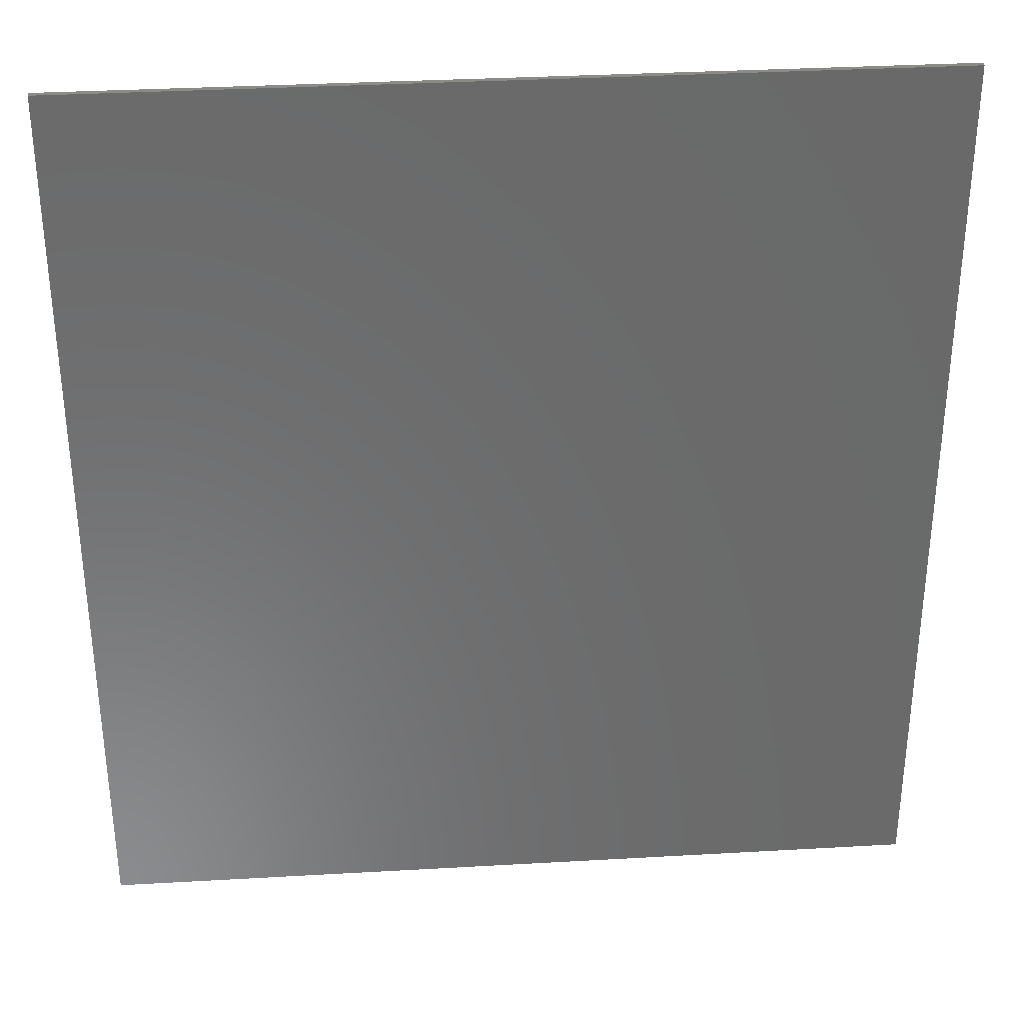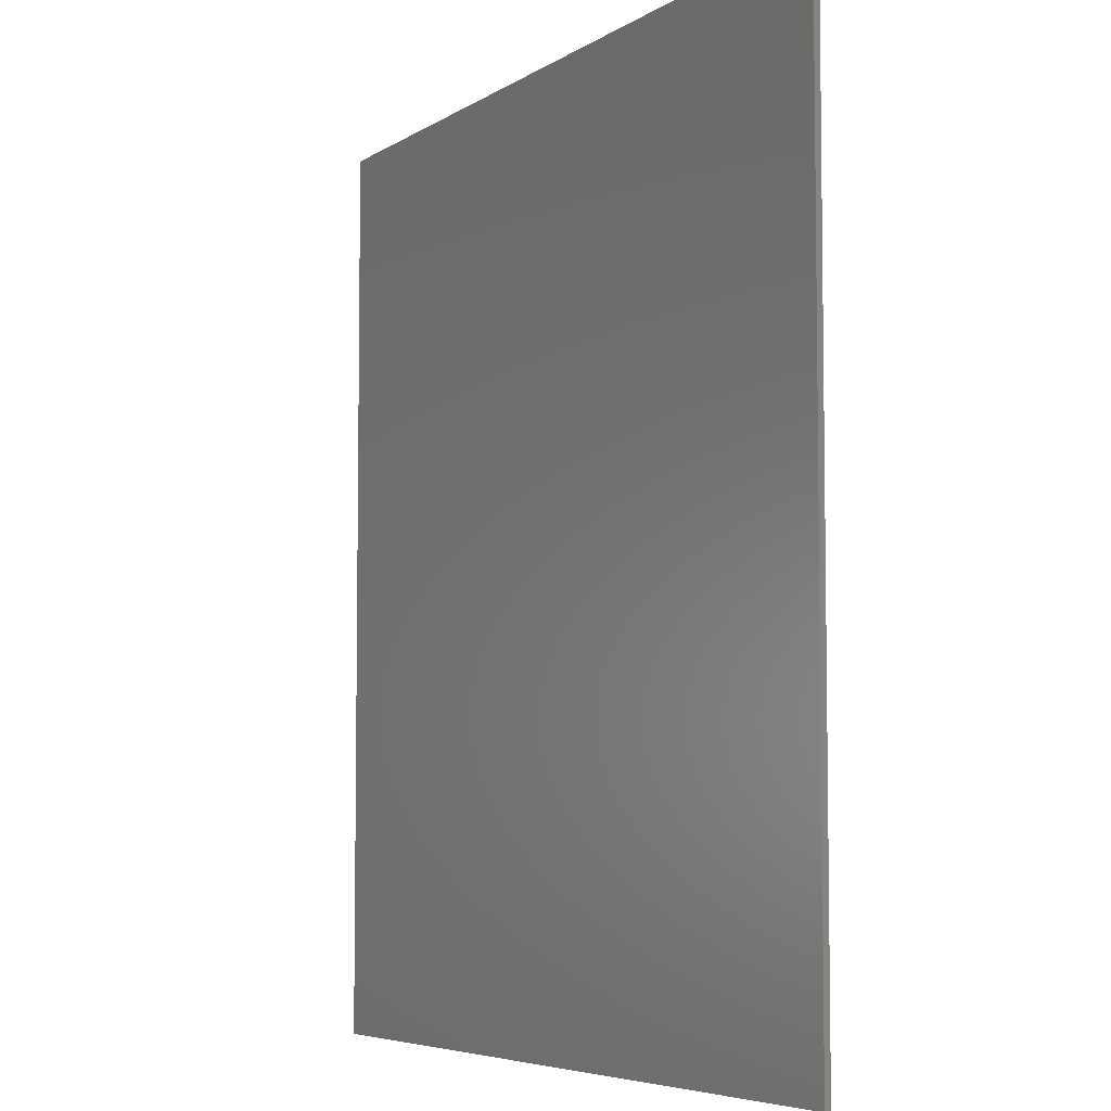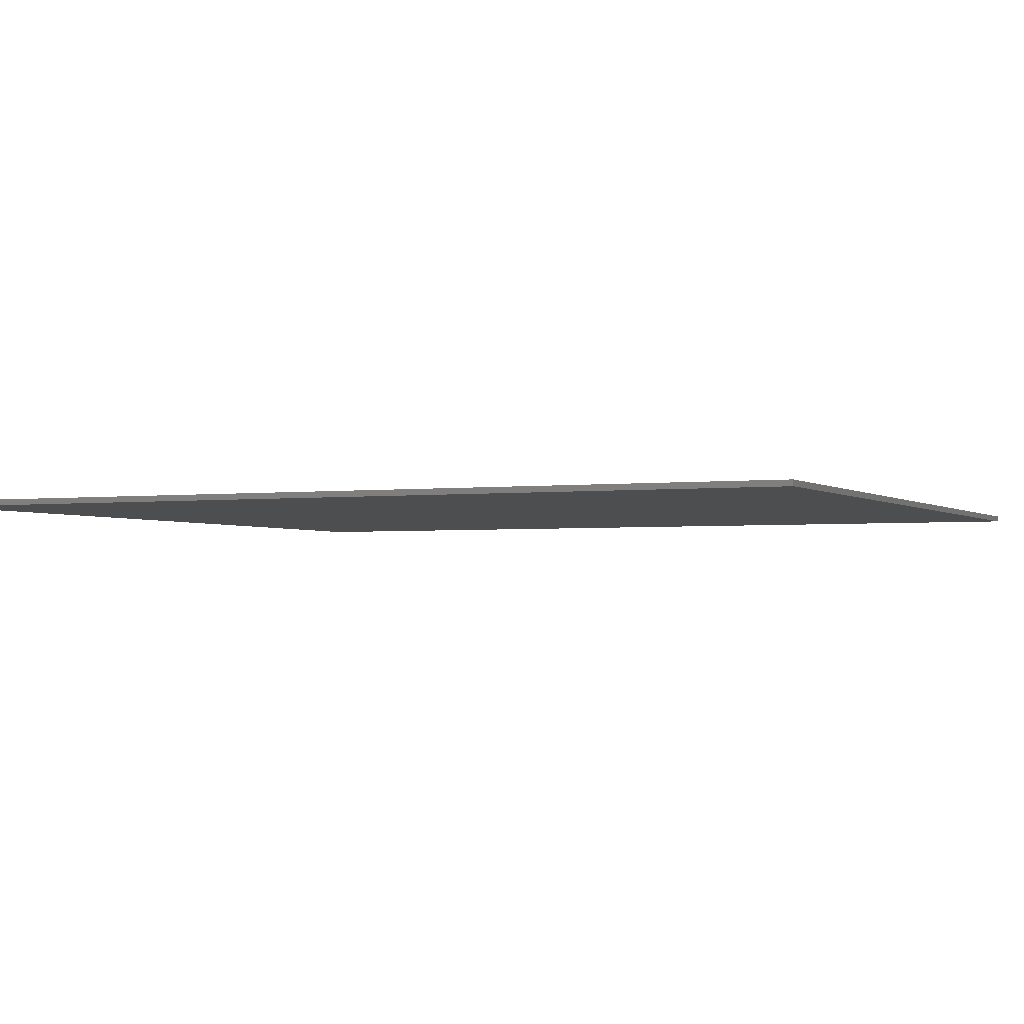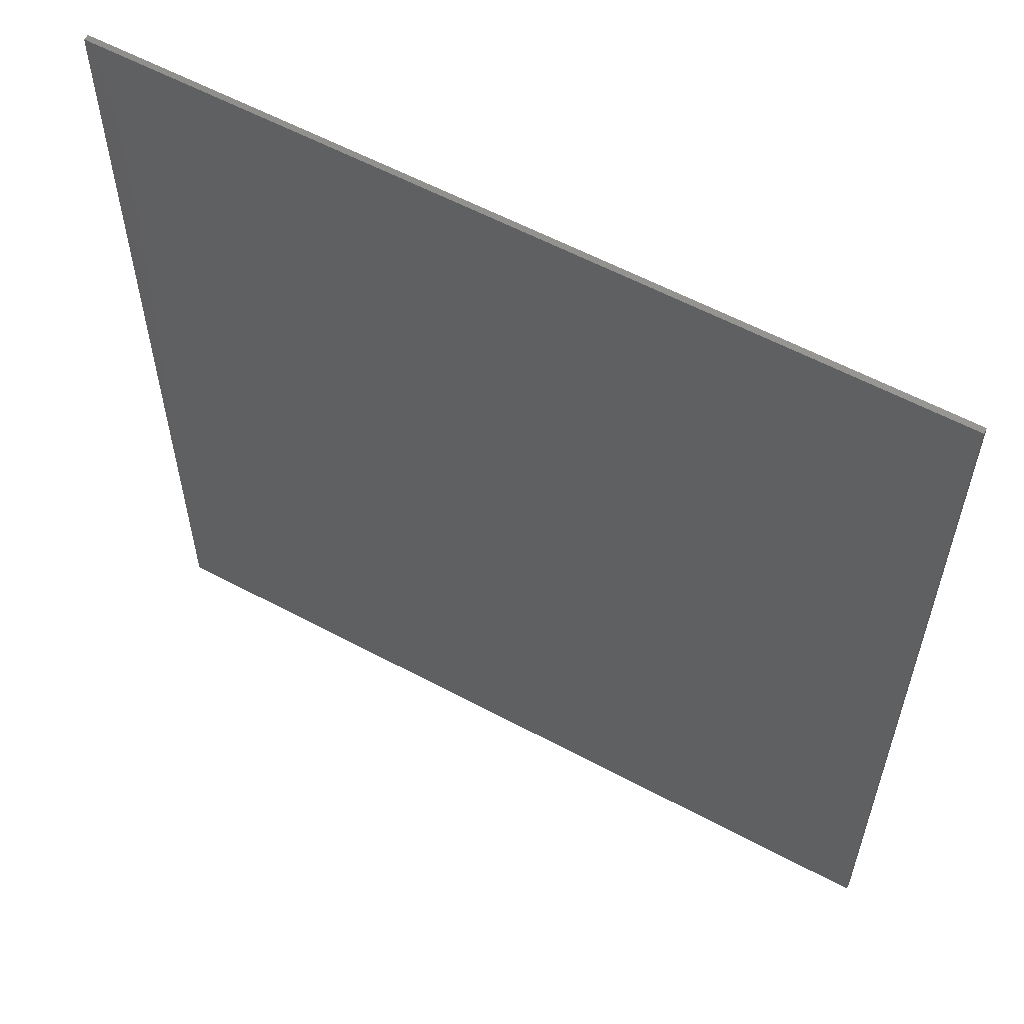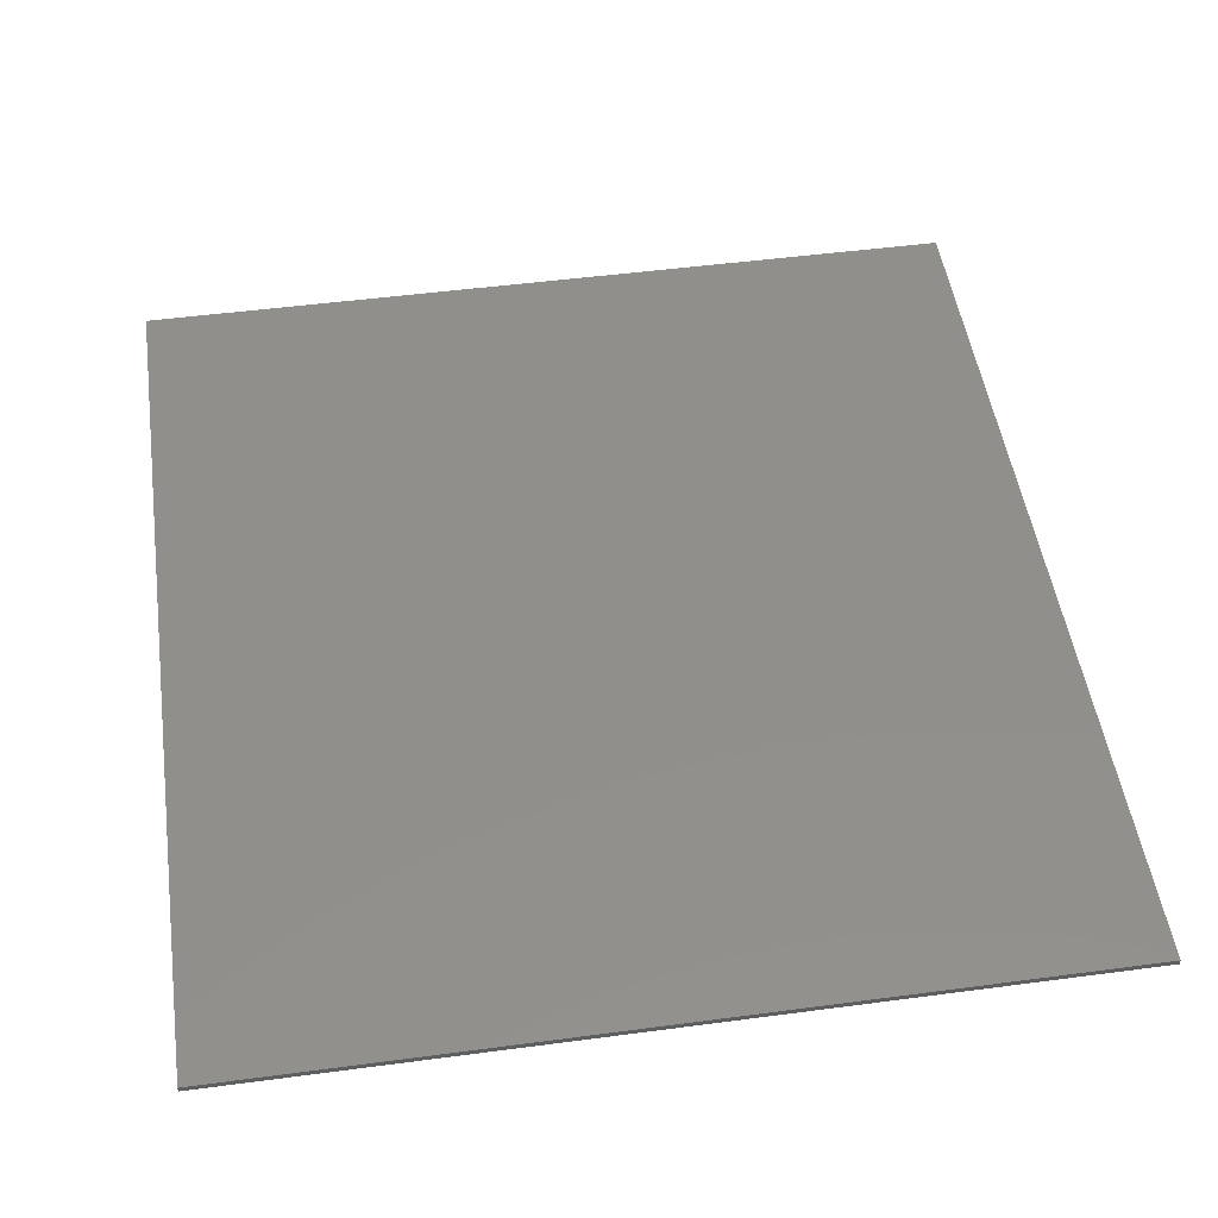
<metadata>
{"format":"stl","ext":"stl","renderer":"f3d","projection":"perspective","resolution":1024,"background":"white","views":[{"elev":33.5,"azim":-4.5,"up":"+Z"},{"elev":-5.7,"azim":61.0,"up":"+Z"},{"elev":-2.5,"azim":-65.5,"up":"+Y"},{"elev":58.7,"azim":-151.1,"up":"+Z"},{"elev":49.8,"azim":-8.3,"up":"+Y"}]}
</metadata>
<code>
# stl→obj: 258 verts, 512 faces
v -6.293 -0.1 6.664
v -6.295 -0.1 6.746
v -6.717 -0.1 6.775
v -6.713 -0.1 6.612
v -6.281 -0.1 6.826
v -6.69 -0.1 6.935
v -6.275 -0.1 6.584
v -6.678 -0.1 6.452
v -6.253 -0.1 6.902
v -6.633 -0.1 7.088
v -6.241 -0.1 6.508
v -6.61 -0.1 6.3
v -6.209 -0.1 6.973
v -6.546 -0.1 7.23
v -6.192 -0.1 6.438
v -6.512 -0.1 6.16
v -6.15 -0.1 7.036
v -6.428 -0.1 7.355
v -6.08 -0.1 7.085
v -6.288 -0.1 7.454
v -6.004 -0.1 7.118
v -6.135 -0.1 7.521
v -5.924 -0.1 7.136
v -5.976 -0.1 7.557
v -5.842 -0.1 7.138
v -5.813 -0.1 7.561
v -5.762 -0.1 7.125
v -5.653 -0.1 7.534
v -5.685 -0.1 7.096
v -5.499 -0.1 7.477
v -5.614 -0.1 7.052
v -5.358 -0.1 7.389
v -5.552 -0.1 6.994
v -5.233 -0.1 7.272
v -2.861 -0.1 0
v -2.861 -0.1 2.606
v -3.284 -0.1 2.448
v -3.284 -0.1 0
v -2.294 -0.1 3.246
v -2.102 -0.1 3.67
v -1.498 -0.1 1.128
v -1.922 -0.1 1.128
v -1.922 -0.1 0
v -1.498 -0.1 0
v -1.486 -0.1 1.246
v -1.901 -0.1 1.331
v -1.452 -0.1 1.356
v -1.842 -0.1 1.521
v -1.398 -0.1 1.456
v -1.749 -0.1 1.693
v -1.326 -0.1 1.544
v -1.625 -0.1 1.843
v -1.239 -0.1 1.616
v -1.476 -0.1 1.967
v -1.139 -0.1 1.67
v -1.304 -0.1 2.06
v -1.028 -0.1 1.704
v -1.114 -0.1 2.119
v -0.91 -0.1 1.716
v -0.9096 -0.1 2.14
v 0 -0.1 1.716
v 0 -0.1 2.14
v 0 -0.1 3.246
v 0 -0.1 3.67
v -7.2 -0.1 7.8
v -7.2 -0.1 0
v 0 -0.1 0
v 0 -0.1 7.8
v 6.293 -0.1 6.664
v 6.717 -0.1 6.775
v 6.295 -0.1 6.746
v 6.713 -0.1 6.612
v 6.69 -0.1 6.935
v 6.281 -0.1 6.826
v 6.275 -0.1 6.584
v 6.678 -0.1 6.452
v 6.633 -0.1 7.088
v 6.253 -0.1 6.902
v 6.241 -0.1 6.508
v 6.61 -0.1 6.3
v 6.546 -0.1 7.23
v 6.209 -0.1 6.973
v 6.192 -0.1 6.438
v 6.512 -0.1 6.16
v 6.428 -0.1 7.355
v 6.15 -0.1 7.036
v 6.288 -0.1 7.454
v 6.08 -0.1 7.085
v 6.135 -0.1 7.521
v 6.004 -0.1 7.118
v 5.976 -0.1 7.557
v 5.924 -0.1 7.136
v 5.813 -0.1 7.561
v 5.842 -0.1 7.138
v 5.653 -0.1 7.534
v 5.762 -0.1 7.125
v 5.499 -0.1 7.477
v 5.685 -0.1 7.096
v 5.358 -0.1 7.389
v 5.614 -0.1 7.052
v 5.233 -0.1 7.272
v 5.552 -0.1 6.994
v 2.861 -0.1 0
v 3.284 -0.1 2.448
v 2.861 -0.1 2.606
v 3.284 -0.1 0
v 2.102 -0.1 3.67
v 2.294 -0.1 3.246
v 1.498 -0.1 1.128
v 1.922 -0.1 0
v 1.922 -0.1 1.128
v 1.498 -0.1 0
v 1.486 -0.1 1.246
v 1.901 -0.1 1.331
v 1.452 -0.1 1.356
v 1.842 -0.1 1.521
v 1.398 -0.1 1.456
v 1.749 -0.1 1.693
v 1.326 -0.1 1.544
v 1.625 -0.1 1.843
v 1.239 -0.1 1.616
v 1.476 -0.1 1.967
v 1.139 -0.1 1.67
v 1.304 -0.1 2.06
v 1.028 -0.1 1.704
v 1.114 -0.1 2.119
v 0.91 -0.1 1.716
v 0.9096 -0.1 2.14
v 7.2 -0.1 7.8
v 7.2 -0.1 0
v 6.293 -0.1 -6.664
v 6.295 -0.1 -6.746
v 6.717 -0.1 -6.775
v 6.713 -0.1 -6.612
v 6.281 -0.1 -6.826
v 6.69 -0.1 -6.935
v 6.275 -0.1 -6.584
v 6.678 -0.1 -6.452
v 6.253 -0.1 -6.902
v 6.633 -0.1 -7.088
v 6.241 -0.1 -6.508
v 6.61 -0.1 -6.3
v 6.209 -0.1 -6.973
v 6.546 -0.1 -7.23
v 6.192 -0.1 -6.438
v 6.512 -0.1 -6.16
v 6.15 -0.1 -7.036
v 6.428 -0.1 -7.355
v 6.08 -0.1 -7.085
v 6.288 -0.1 -7.454
v 6.004 -0.1 -7.118
v 6.135 -0.1 -7.521
v 5.924 -0.1 -7.136
v 5.976 -0.1 -7.557
v 5.842 -0.1 -7.138
v 5.813 -0.1 -7.561
v 5.762 -0.1 -7.125
v 5.653 -0.1 -7.534
v 5.685 -0.1 -7.096
v 5.499 -0.1 -7.477
v 5.614 -0.1 -7.052
v 5.358 -0.1 -7.389
v 5.552 -0.1 -6.994
v 5.233 -0.1 -7.272
v 2.861 -0.1 -2.606
v 3.284 -0.1 -2.448
v 2.294 -0.1 -3.246
v 2.102 -0.1 -3.67
v 1.498 -0.1 -1.128
v 1.922 -0.1 -1.128
v 1.486 -0.1 -1.246
v 1.901 -0.1 -1.331
v 1.452 -0.1 -1.356
v 1.842 -0.1 -1.521
v 1.398 -0.1 -1.456
v 1.749 -0.1 -1.693
v 1.326 -0.1 -1.544
v 1.625 -0.1 -1.843
v 1.239 -0.1 -1.616
v 1.476 -0.1 -1.967
v 1.139 -0.1 -1.67
v 1.304 -0.1 -2.06
v 1.028 -0.1 -1.704
v 1.114 -0.1 -2.119
v 0.91 -0.1 -1.716
v 0.9096 -0.1 -2.14
v 0 -0.1 -1.716
v 0 -0.1 -2.14
v 0 -0.1 -3.246
v 0 -0.1 -3.67
v 7.2 -0.1 -7.8
v 0 -0.1 -7.8
v -6.293 -0.1 -6.664
v -6.717 -0.1 -6.775
v -6.295 -0.1 -6.746
v -6.713 -0.1 -6.612
v -6.69 -0.1 -6.935
v -6.281 -0.1 -6.826
v -6.275 -0.1 -6.584
v -6.678 -0.1 -6.452
v -6.633 -0.1 -7.088
v -6.253 -0.1 -6.902
v -6.241 -0.1 -6.508
v -6.61 -0.1 -6.3
v -6.546 -0.1 -7.23
v -6.209 -0.1 -6.973
v -6.192 -0.1 -6.438
v -6.512 -0.1 -6.16
v -6.428 -0.1 -7.355
v -6.15 -0.1 -7.036
v -6.288 -0.1 -7.454
v -6.08 -0.1 -7.085
v -6.135 -0.1 -7.521
v -6.004 -0.1 -7.118
v -5.976 -0.1 -7.557
v -5.924 -0.1 -7.136
v -5.813 -0.1 -7.561
v -5.842 -0.1 -7.138
v -5.653 -0.1 -7.534
v -5.762 -0.1 -7.125
v -5.499 -0.1 -7.477
v -5.685 -0.1 -7.096
v -5.358 -0.1 -7.389
v -5.614 -0.1 -7.052
v -5.233 -0.1 -7.272
v -5.552 -0.1 -6.994
v -3.284 -0.1 -2.448
v -2.861 -0.1 -2.606
v -2.102 -0.1 -3.67
v -2.294 -0.1 -3.246
v -1.498 -0.1 -1.128
v -1.922 -0.1 -1.128
v -1.486 -0.1 -1.246
v -1.901 -0.1 -1.331
v -1.452 -0.1 -1.356
v -1.842 -0.1 -1.521
v -1.398 -0.1 -1.456
v -1.749 -0.1 -1.693
v -1.326 -0.1 -1.544
v -1.625 -0.1 -1.843
v -1.239 -0.1 -1.616
v -1.476 -0.1 -1.967
v -1.139 -0.1 -1.67
v -1.304 -0.1 -2.06
v -1.028 -0.1 -1.704
v -1.114 -0.1 -2.119
v -0.91 -0.1 -1.716
v -0.9096 -0.1 -2.14
v -7.2 -0.1 -7.8
v 7.2 0 7.8
v 0 0 0
v 0 0 7.8
v 7.2 0 0
v 7.2 0 -7.8
v 0 0 -7.8
v -7.2 0 7.8
v -7.2 0 0
v -7.2 0 -7.8
f 1 2 3
f 3 4 1
f 2 5 6
f 6 3 2
f 7 1 4
f 4 8 7
f 5 9 10
f 10 6 5
f 11 7 8
f 8 12 11
f 9 13 14
f 14 10 9
f 15 11 12
f 12 16 15
f 13 17 18
f 18 14 13
f 17 19 20
f 20 18 17
f 19 21 22
f 22 20 19
f 21 23 24
f 24 22 21
f 23 25 26
f 26 24 23
f 25 27 28
f 28 26 25
f 27 29 30
f 30 28 27
f 29 31 32
f 32 30 29
f 31 33 34
f 34 32 31
f 35 36 37
f 37 38 35
f 36 15 16
f 16 37 36
f 33 39 40
f 40 34 33
f 41 42 43
f 43 44 41
f 45 46 42
f 42 41 45
f 47 48 46
f 46 45 47
f 49 50 48
f 48 47 49
f 51 52 50
f 50 49 51
f 53 54 52
f 52 51 53
f 55 56 54
f 54 53 55
f 57 58 56
f 56 55 57
f 59 60 58
f 58 57 59
f 61 62 60
f 60 59 61
f 39 63 64
f 64 40 39
f 4 3 65
f 65 66 4
f 65 3 6
f 4 66 8
f 65 6 10
f 8 66 12
f 65 10 14
f 12 66 16
f 65 14 18
f 65 18 20
f 1 7 5
f 5 2 1
f 7 11 9
f 9 5 7
f 11 15 13
f 13 9 11
f 65 20 22
f 65 22 24
f 25 23 27
f 23 21 29
f 29 27 23
f 21 19 31
f 31 29 21
f 15 33 17
f 17 13 15
f 19 17 33
f 33 31 19
f 37 16 66
f 66 38 37
f 39 33 15
f 15 36 39
f 42 35 43
f 42 46 36
f 36 35 42
f 36 46 48
f 36 48 50
f 36 50 52
f 52 54 39
f 39 36 52
f 39 54 56
f 39 56 58
f 39 58 60
f 67 45 41
f 41 44 67
f 67 49 47
f 47 45 67
f 67 53 51
f 51 49 67
f 67 57 55
f 55 53 67
f 67 61 59
f 59 57 67
f 60 62 63
f 63 39 60
f 65 24 26
f 26 68 65
f 68 34 40
f 40 64 68
f 68 26 28
f 68 32 34
f 68 30 32
f 68 28 30
f 69 70 71
f 70 69 72
f 71 73 74
f 73 71 70
f 75 72 69
f 72 75 76
f 74 77 78
f 77 74 73
f 79 76 75
f 76 79 80
f 78 81 82
f 81 78 77
f 83 80 79
f 80 83 84
f 82 85 86
f 85 82 81
f 86 87 88
f 87 86 85
f 88 89 90
f 89 88 87
f 90 91 92
f 91 90 89
f 92 93 94
f 93 92 91
f 94 95 96
f 95 94 93
f 96 97 98
f 97 96 95
f 98 99 100
f 99 98 97
f 100 101 102
f 101 100 99
f 103 104 105
f 104 103 106
f 105 84 83
f 84 105 104
f 102 107 108
f 107 102 101
f 109 110 111
f 110 109 112
f 113 111 114
f 111 113 109
f 115 114 116
f 114 115 113
f 117 116 118
f 116 117 115
f 119 118 120
f 118 119 117
f 121 120 122
f 120 121 119
f 123 122 124
f 122 123 121
f 125 124 126
f 124 125 123
f 127 126 128
f 126 127 125
f 61 128 62
f 128 61 127
f 108 64 63
f 64 108 107
f 72 129 70
f 129 72 130
f 129 73 70
f 72 76 130
f 129 77 73
f 76 80 130
f 129 81 77
f 80 84 130
f 129 85 81
f 129 87 85
f 69 74 75
f 74 69 71
f 75 78 79
f 78 75 74
f 79 82 83
f 82 79 78
f 129 89 87
f 129 91 89
f 94 96 92
f 92 98 90
f 98 92 96
f 90 100 88
f 100 90 98
f 83 86 102
f 86 83 82
f 88 102 86
f 102 88 100
f 104 130 84
f 130 104 106
f 108 83 102
f 83 108 105
f 111 110 103
f 111 105 114
f 105 111 103
f 105 116 114
f 105 118 116
f 105 120 118
f 120 108 122
f 108 120 105
f 108 124 122
f 108 126 124
f 108 128 126
f 67 109 113
f 109 67 112
f 67 115 117
f 115 67 113
f 67 119 121
f 119 67 117
f 67 123 125
f 123 67 121
f 67 127 61
f 127 67 125
f 128 63 62
f 63 128 108
f 129 93 91
f 93 129 68
f 68 107 101
f 107 68 64
f 68 95 93
f 68 101 99
f 68 99 97
f 68 97 95
f 131 132 133
f 133 134 131
f 132 135 136
f 136 133 132
f 137 131 134
f 134 138 137
f 135 139 140
f 140 136 135
f 141 137 138
f 138 142 141
f 139 143 144
f 144 140 139
f 145 141 142
f 142 146 145
f 143 147 148
f 148 144 143
f 147 149 150
f 150 148 147
f 149 151 152
f 152 150 149
f 151 153 154
f 154 152 151
f 153 155 156
f 156 154 153
f 155 157 158
f 158 156 155
f 157 159 160
f 160 158 157
f 159 161 162
f 162 160 159
f 161 163 164
f 164 162 161
f 103 165 166
f 166 106 103
f 165 145 146
f 146 166 165
f 163 167 168
f 168 164 163
f 169 170 110
f 110 112 169
f 171 172 170
f 170 169 171
f 173 174 172
f 172 171 173
f 175 176 174
f 174 173 175
f 177 178 176
f 176 175 177
f 179 180 178
f 178 177 179
f 181 182 180
f 180 179 181
f 183 184 182
f 182 181 183
f 185 186 184
f 184 183 185
f 187 188 186
f 186 185 187
f 167 189 190
f 190 168 167
f 134 133 191
f 191 130 134
f 191 133 136
f 134 130 138
f 191 136 140
f 138 130 142
f 191 140 144
f 142 130 146
f 191 144 148
f 191 148 150
f 131 137 135
f 135 132 131
f 137 141 139
f 139 135 137
f 141 145 143
f 143 139 141
f 191 150 152
f 191 152 154
f 155 153 157
f 153 151 159
f 159 157 153
f 151 149 161
f 161 159 151
f 145 163 147
f 147 143 145
f 149 147 163
f 163 161 149
f 166 146 130
f 130 106 166
f 167 163 145
f 145 165 167
f 170 103 110
f 170 172 165
f 165 103 170
f 165 172 174
f 165 174 176
f 165 176 178
f 178 180 167
f 167 165 178
f 167 180 182
f 167 182 184
f 167 184 186
f 67 171 169
f 169 112 67
f 67 175 173
f 173 171 67
f 67 179 177
f 177 175 67
f 67 183 181
f 181 179 67
f 67 187 185
f 185 183 67
f 186 188 189
f 189 167 186
f 191 154 156
f 156 192 191
f 192 164 168
f 168 190 192
f 192 156 158
f 192 162 164
f 192 160 162
f 192 158 160
f 193 194 195
f 194 193 196
f 195 197 198
f 197 195 194
f 199 196 193
f 196 199 200
f 198 201 202
f 201 198 197
f 203 200 199
f 200 203 204
f 202 205 206
f 205 202 201
f 207 204 203
f 204 207 208
f 206 209 210
f 209 206 205
f 210 211 212
f 211 210 209
f 212 213 214
f 213 212 211
f 214 215 216
f 215 214 213
f 216 217 218
f 217 216 215
f 218 219 220
f 219 218 217
f 220 221 222
f 221 220 219
f 222 223 224
f 223 222 221
f 224 225 226
f 225 224 223
f 35 227 228
f 227 35 38
f 228 208 207
f 208 228 227
f 226 229 230
f 229 226 225
f 231 43 232
f 43 231 44
f 233 232 234
f 232 233 231
f 235 234 236
f 234 235 233
f 237 236 238
f 236 237 235
f 239 238 240
f 238 239 237
f 241 240 242
f 240 241 239
f 243 242 244
f 242 243 241
f 245 244 246
f 244 245 243
f 247 246 248
f 246 247 245
f 187 248 188
f 248 187 247
f 230 190 189
f 190 230 229
f 196 249 194
f 249 196 66
f 249 197 194
f 196 200 66
f 249 201 197
f 200 204 66
f 249 205 201
f 204 208 66
f 249 209 205
f 249 211 209
f 193 198 199
f 198 193 195
f 199 202 203
f 202 199 198
f 203 206 207
f 206 203 202
f 249 213 211
f 249 215 213
f 218 220 216
f 216 222 214
f 222 216 220
f 214 224 212
f 224 214 222
f 207 210 226
f 210 207 206
f 212 226 210
f 226 212 224
f 227 66 208
f 66 227 38
f 230 207 226
f 207 230 228
f 232 43 35
f 232 228 234
f 228 232 35
f 228 236 234
f 228 238 236
f 228 240 238
f 240 230 242
f 230 240 228
f 230 244 242
f 230 246 244
f 230 248 246
f 67 231 233
f 231 67 44
f 67 235 237
f 235 67 233
f 67 239 241
f 239 67 237
f 67 243 245
f 243 67 241
f 67 247 187
f 247 67 245
f 248 189 188
f 189 248 230
f 249 217 215
f 217 249 192
f 192 229 225
f 229 192 190
f 192 219 217
f 192 225 223
f 192 223 221
f 192 221 219
f 250 251 252
f 251 250 253
f 250 68 129
f 68 250 252
f 250 130 253
f 130 250 129
f 254 255 251
f 251 253 254
f 254 191 192
f 192 255 254
f 254 253 130
f 130 191 254
f 256 252 251
f 251 257 256
f 256 65 68
f 68 252 256
f 256 257 66
f 66 65 256
f 258 251 255
f 251 258 257
f 258 192 249
f 192 258 255
f 258 66 257
f 66 258 249

</code>
